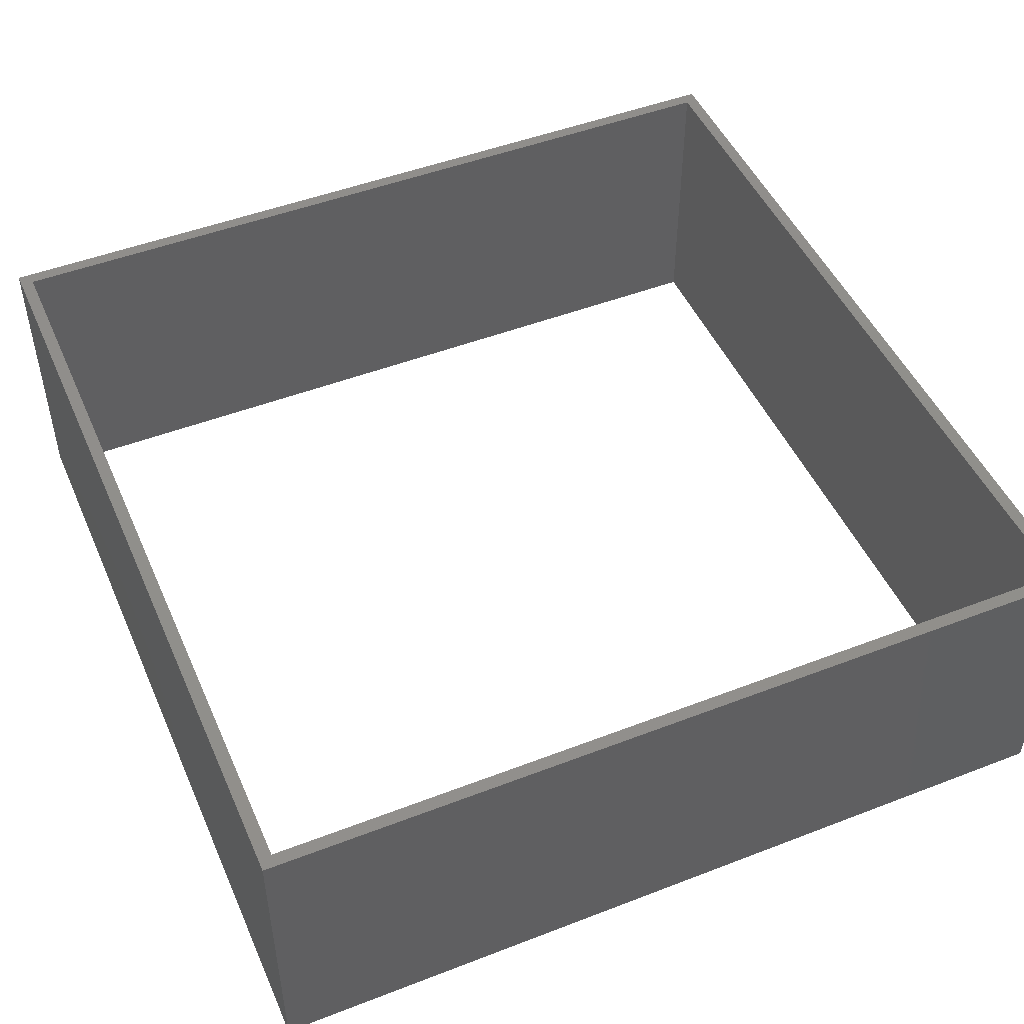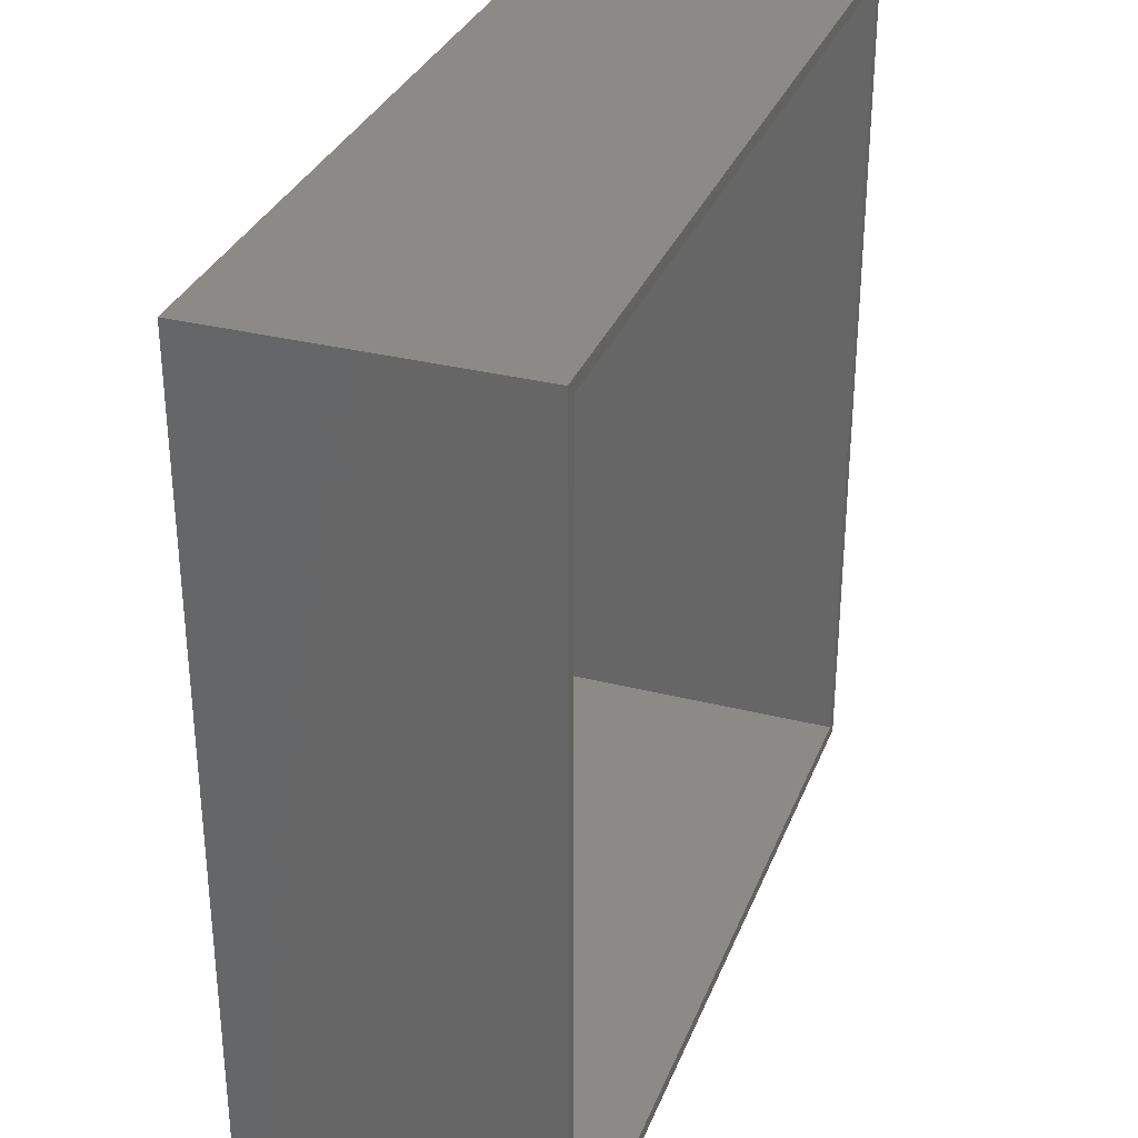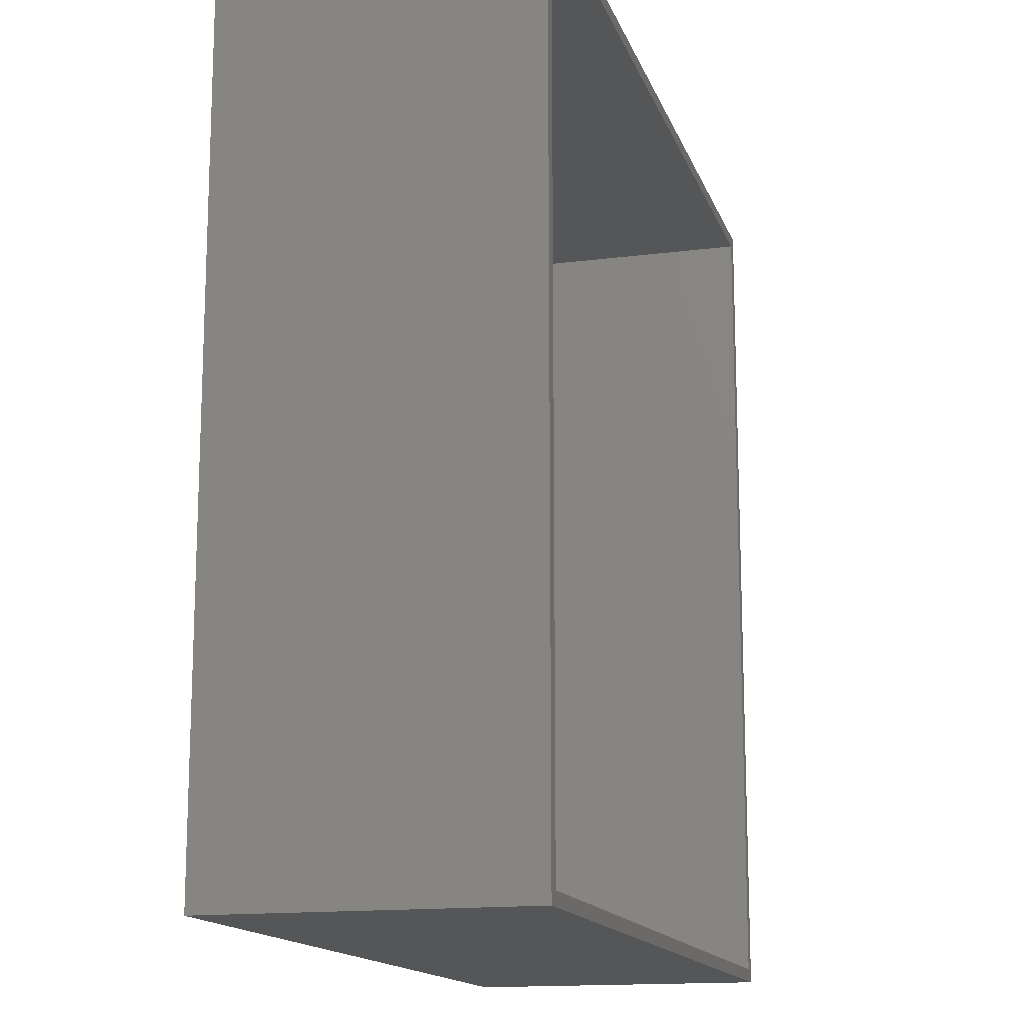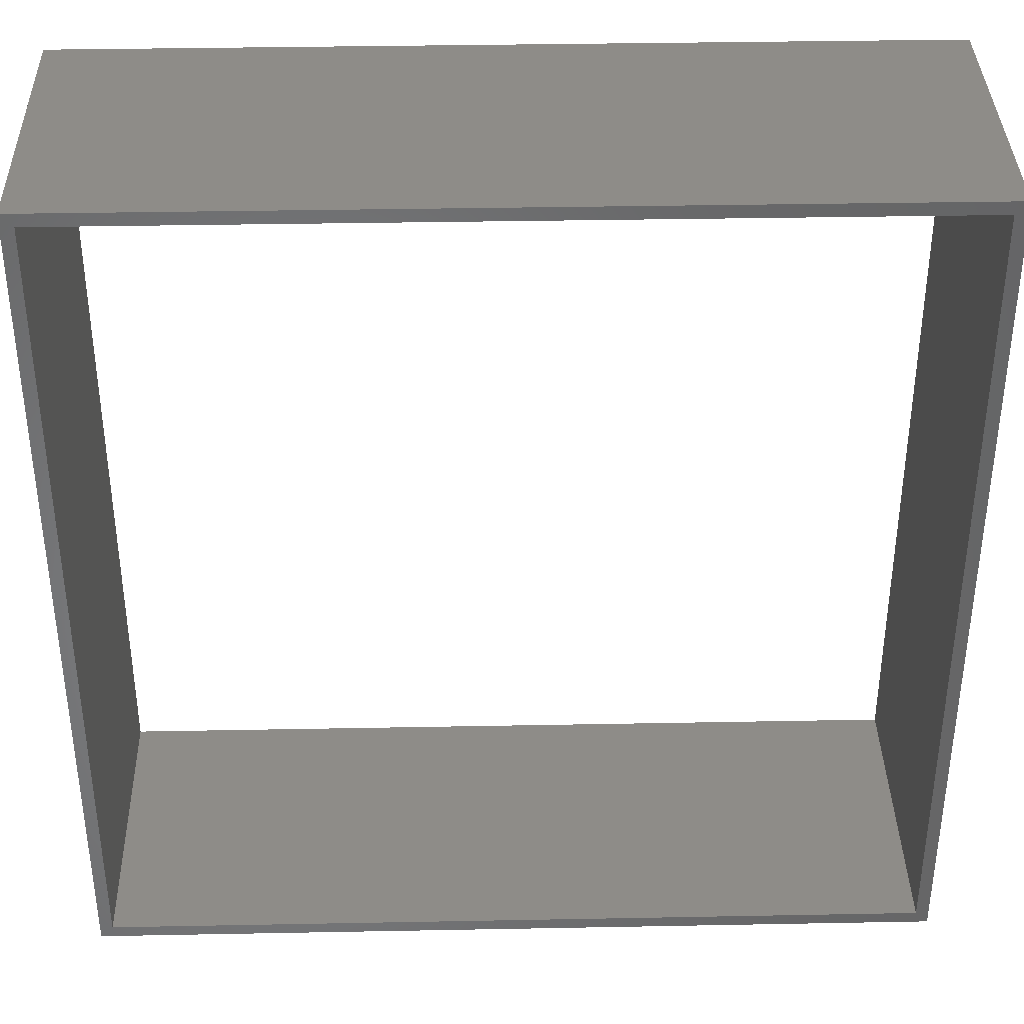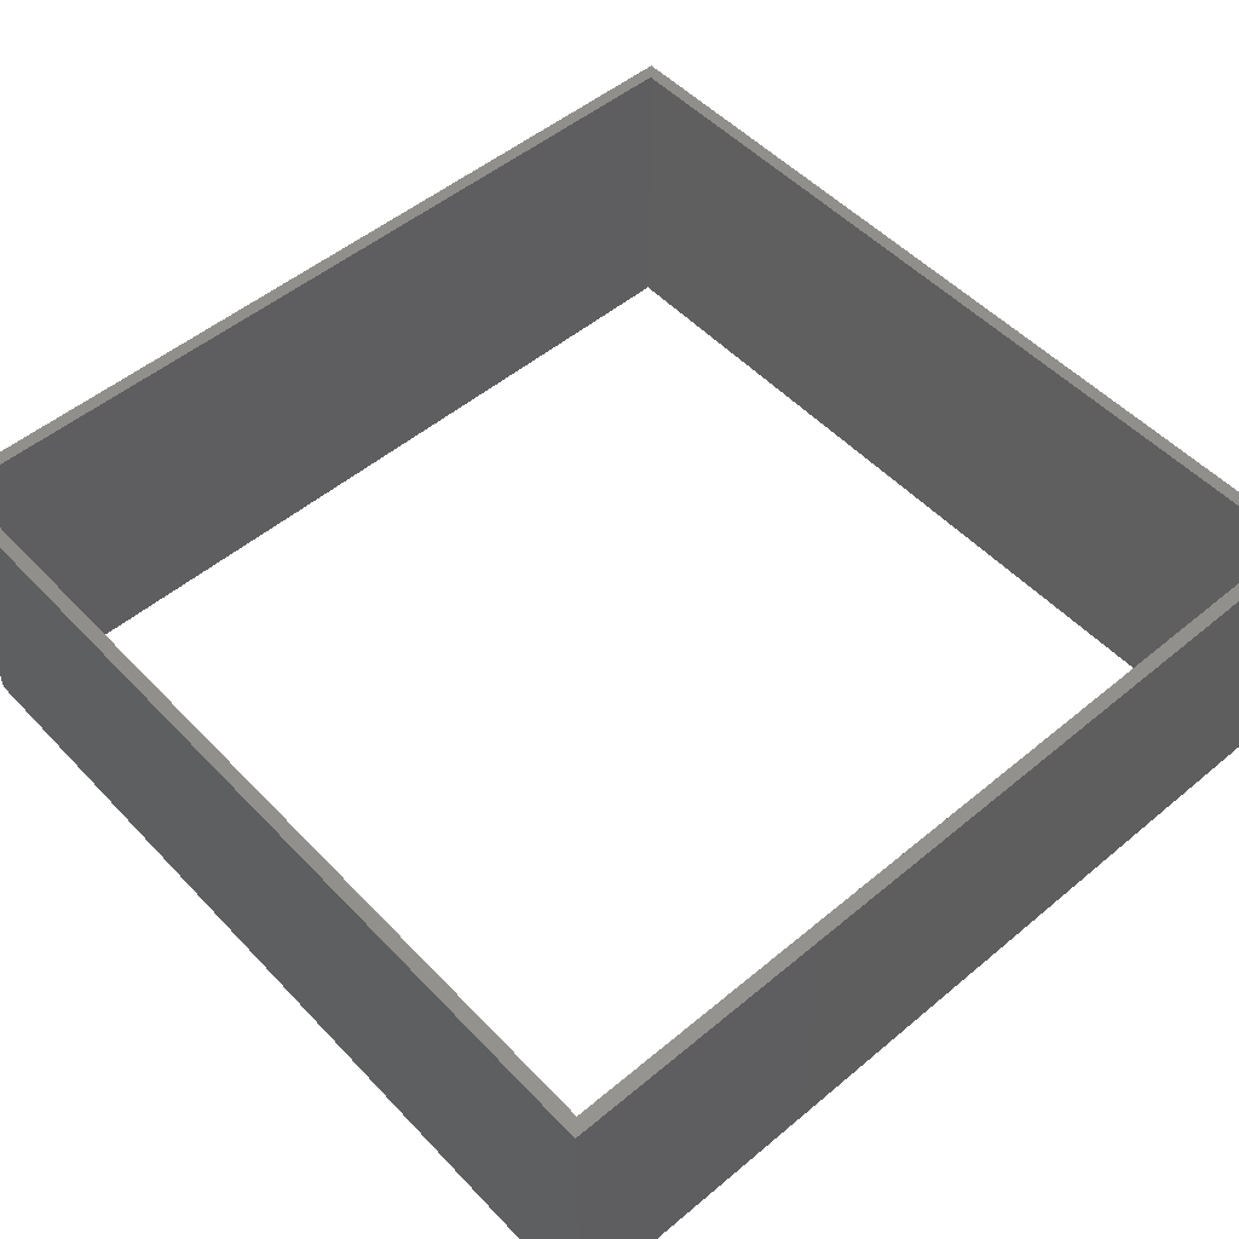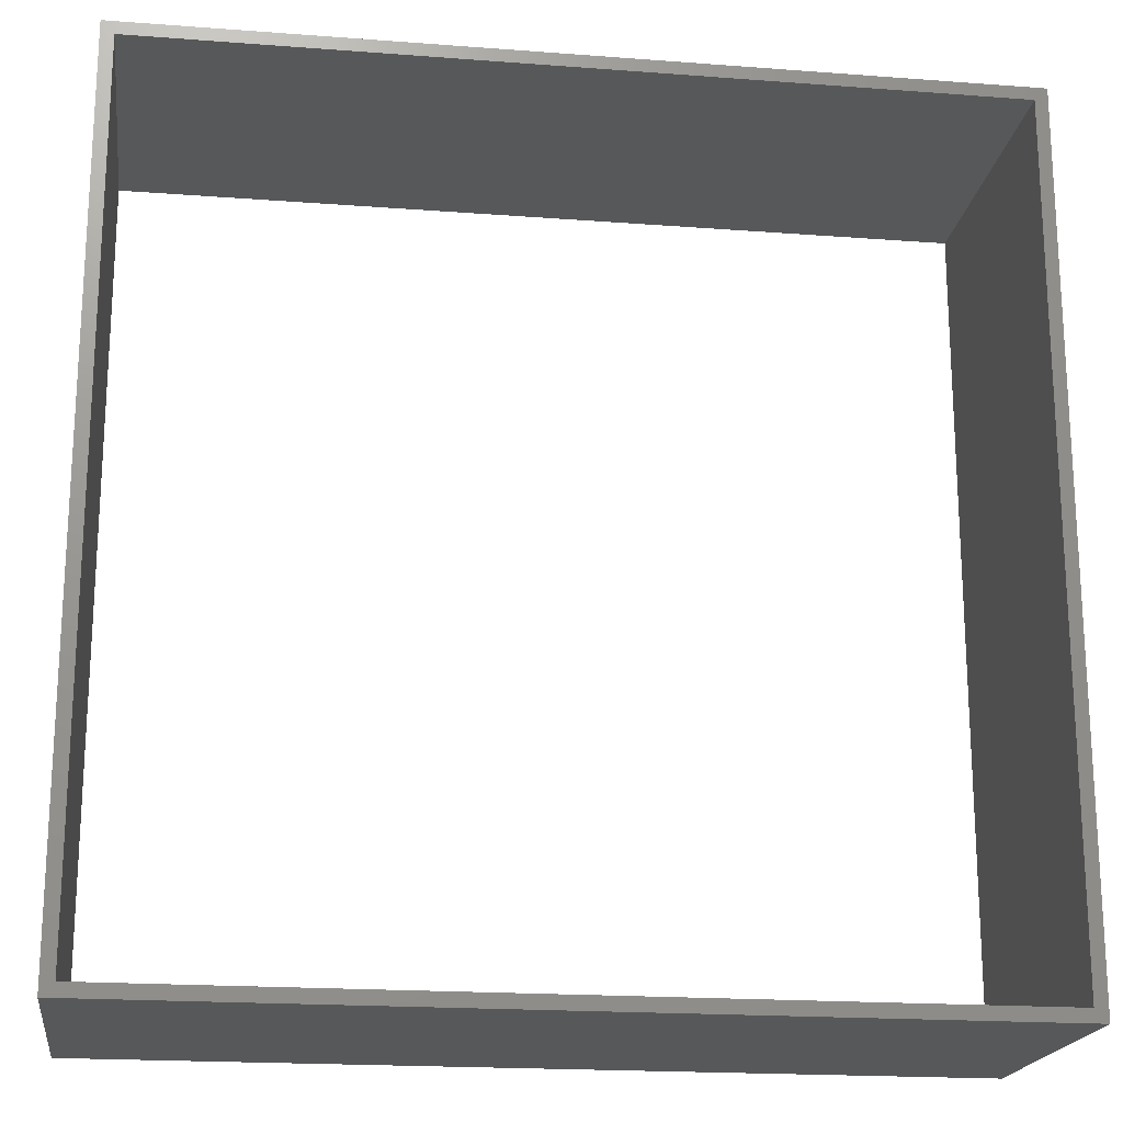
<metadata>
{"format":"stl","ext":"stl","renderer":"f3d","projection":"perspective","resolution":1024,"background":"white","views":[{"elev":48.5,"azim":-23.3,"up":"+Z"},{"elev":32.2,"azim":109.4,"up":"+Y"},{"elev":-14.8,"azim":-74.5,"up":"+Y"},{"elev":37.0,"azim":178.6,"up":"+Y"},{"elev":52.0,"azim":-41.9,"up":"+Z"},{"elev":-19.3,"azim":-8.1,"up":"+Y"}]}
</metadata>
<code>
# stl→obj: 16 verts, 32 faces
v -10 -10 -3.5
v -10 10 3.5
v -10 10 -3.5
v -10 -10 3.5
v 10 10 3.5
v 9.7 9.7 3.5
v 10 -10 3.5
v -9.7 9.7 3.5
v -9.7 -9.7 3.5
v 9.7 -9.7 3.5
v 10 10 -3.5
v 10 -10 -3.5
v 9.7 -9.7 -3.5
v -9.7 -9.7 -3.5
v -9.7 9.7 -3.5
v 9.7 9.7 -3.5
f 1 2 3
f 2 1 4
f 5 6 7
f 5 8 6
f 8 2 9
f 2 8 5
f 10 7 6
f 9 7 10
f 9 4 7
f 4 9 2
f 7 11 5
f 11 7 12
f 12 13 11
f 12 14 13
f 14 1 15
f 1 14 12
f 16 11 13
f 15 11 16
f 15 3 11
f 3 15 1
f 1 7 4
f 7 1 12
f 11 2 5
f 2 11 3
f 9 15 8
f 15 9 14
f 13 6 16
f 6 13 10
f 13 9 10
f 9 13 14
f 15 6 8
f 6 15 16

</code>
